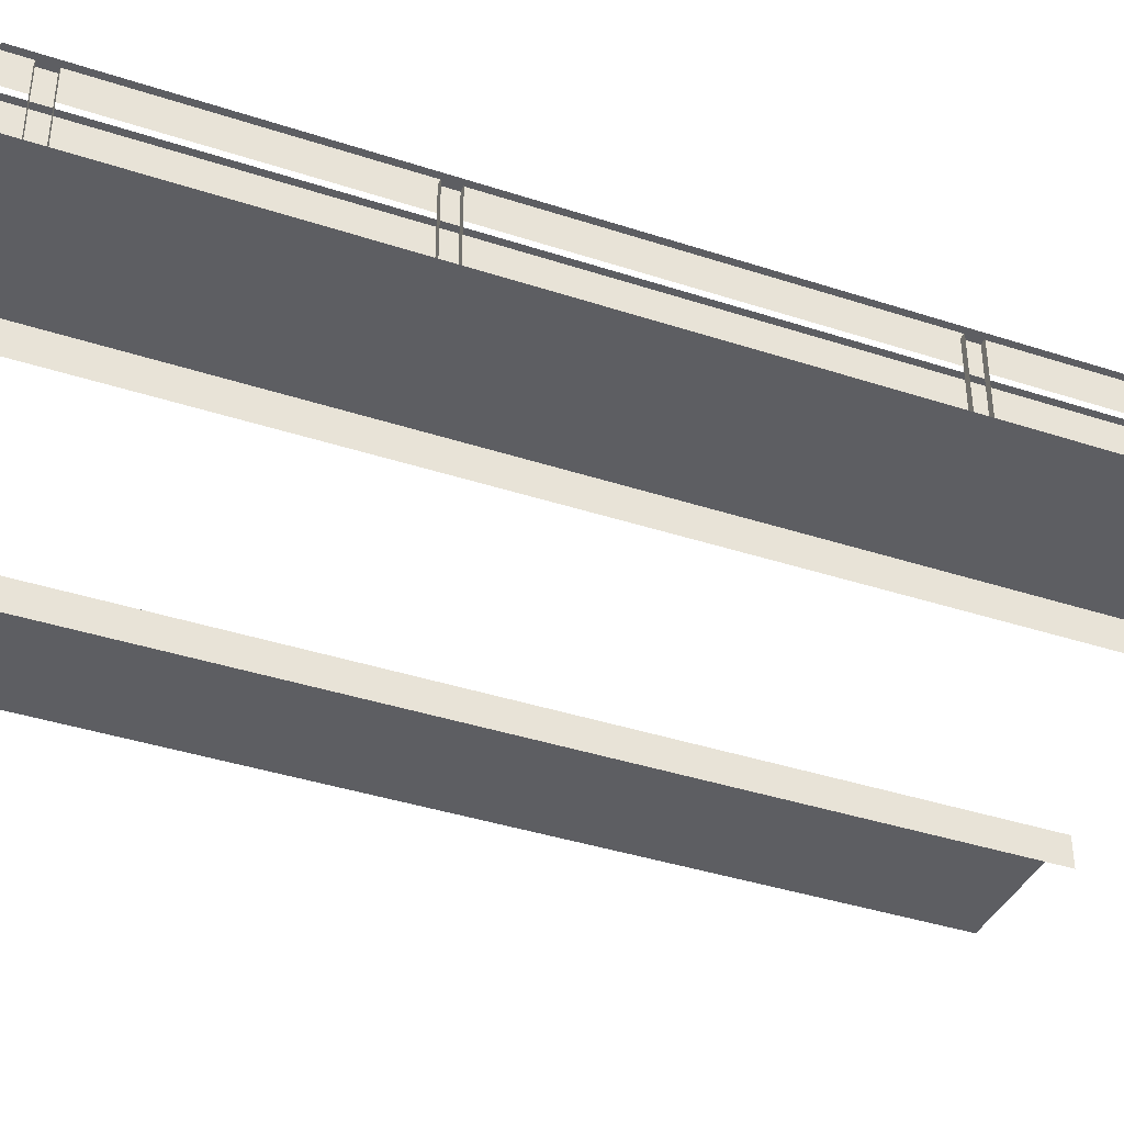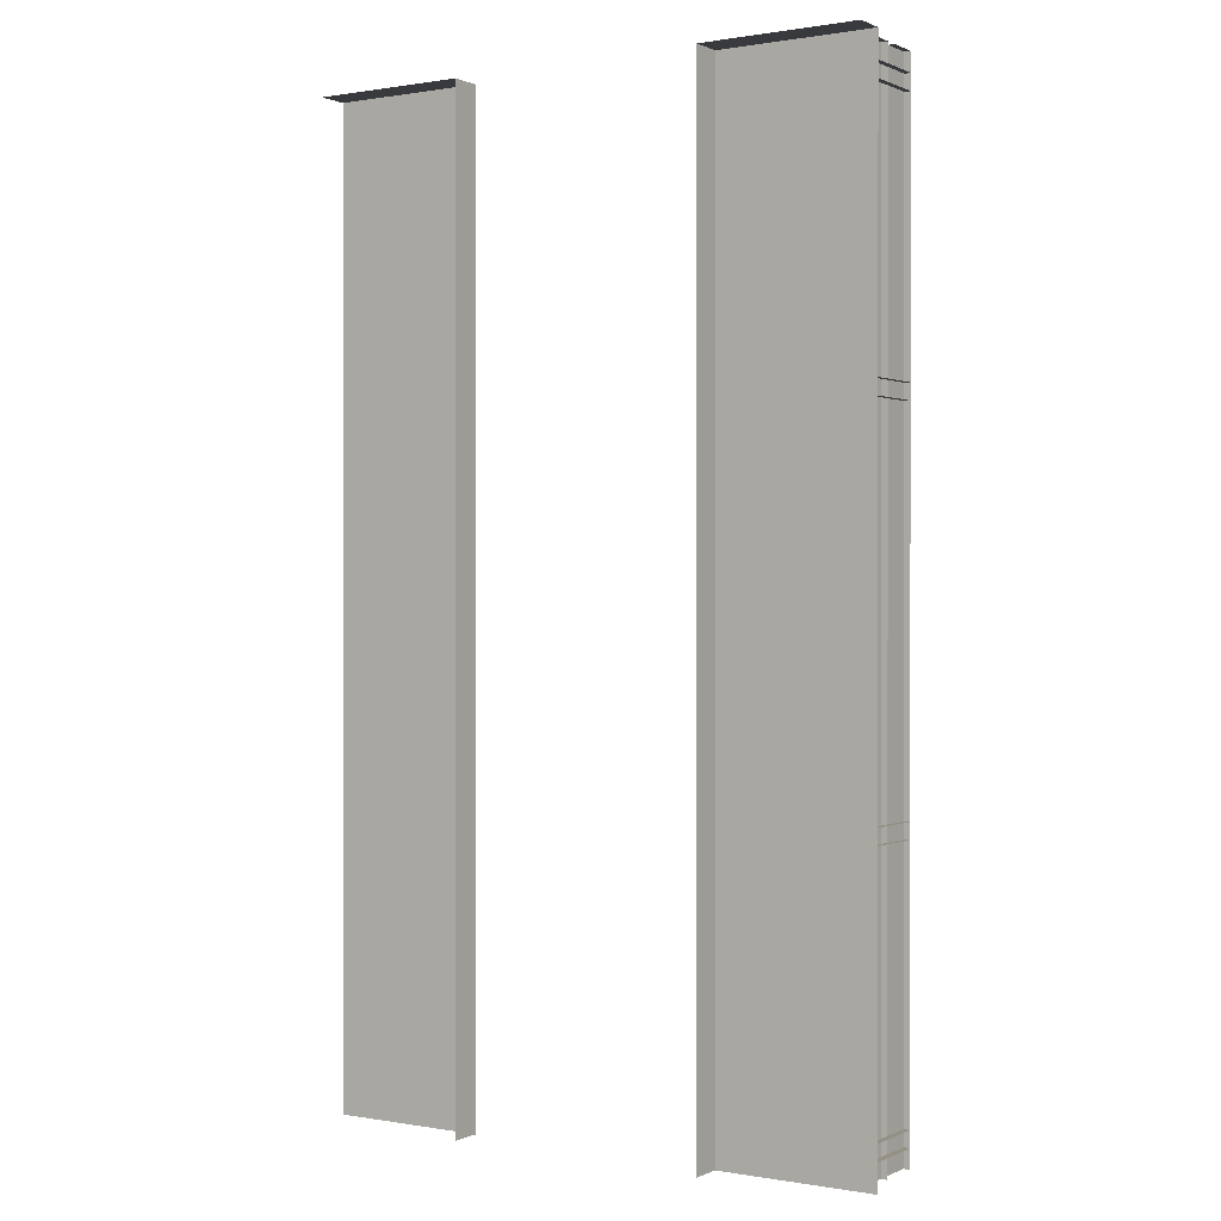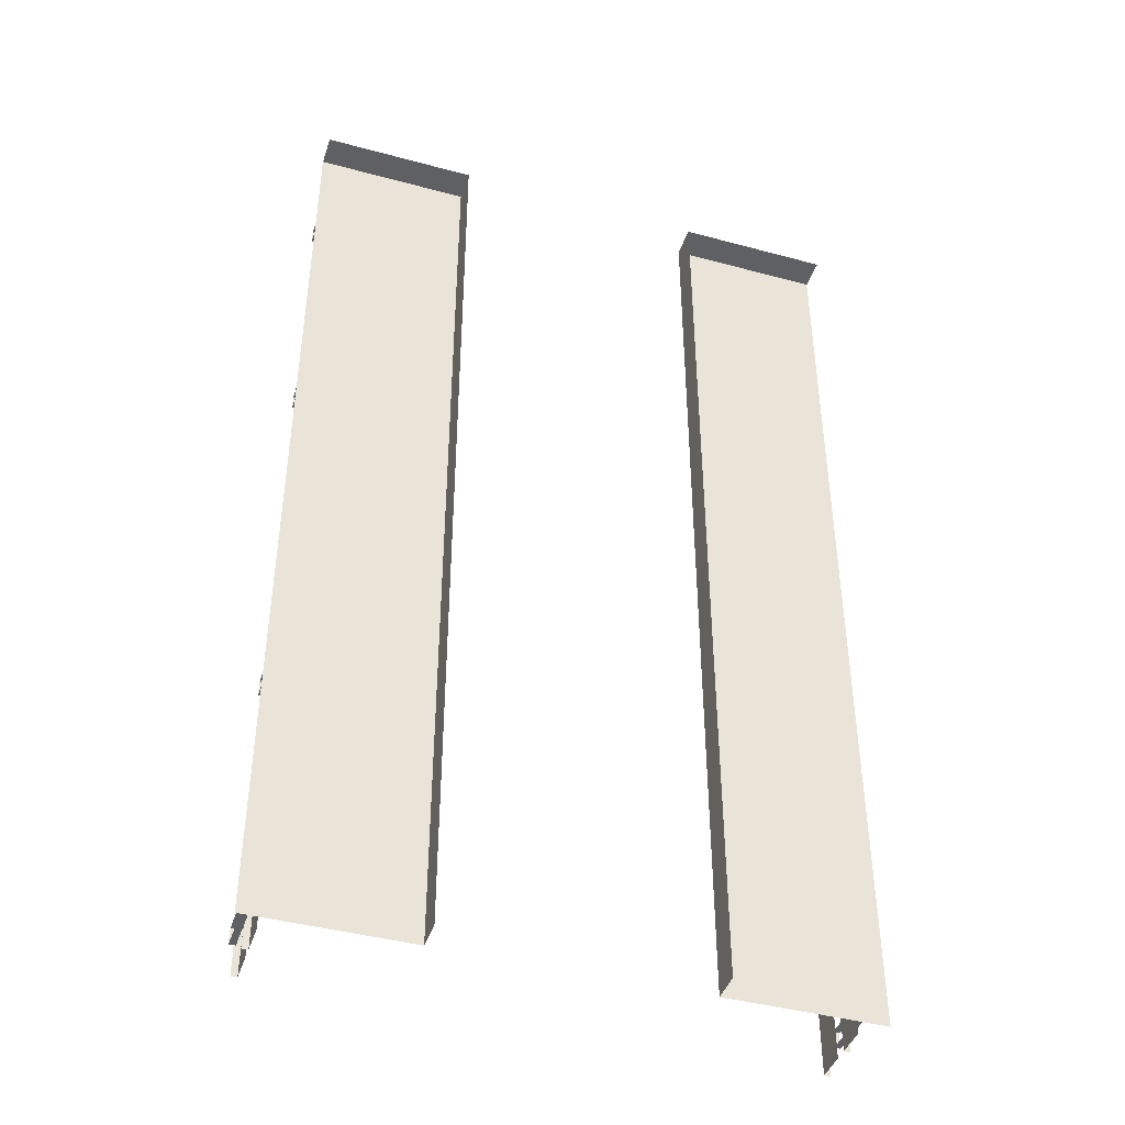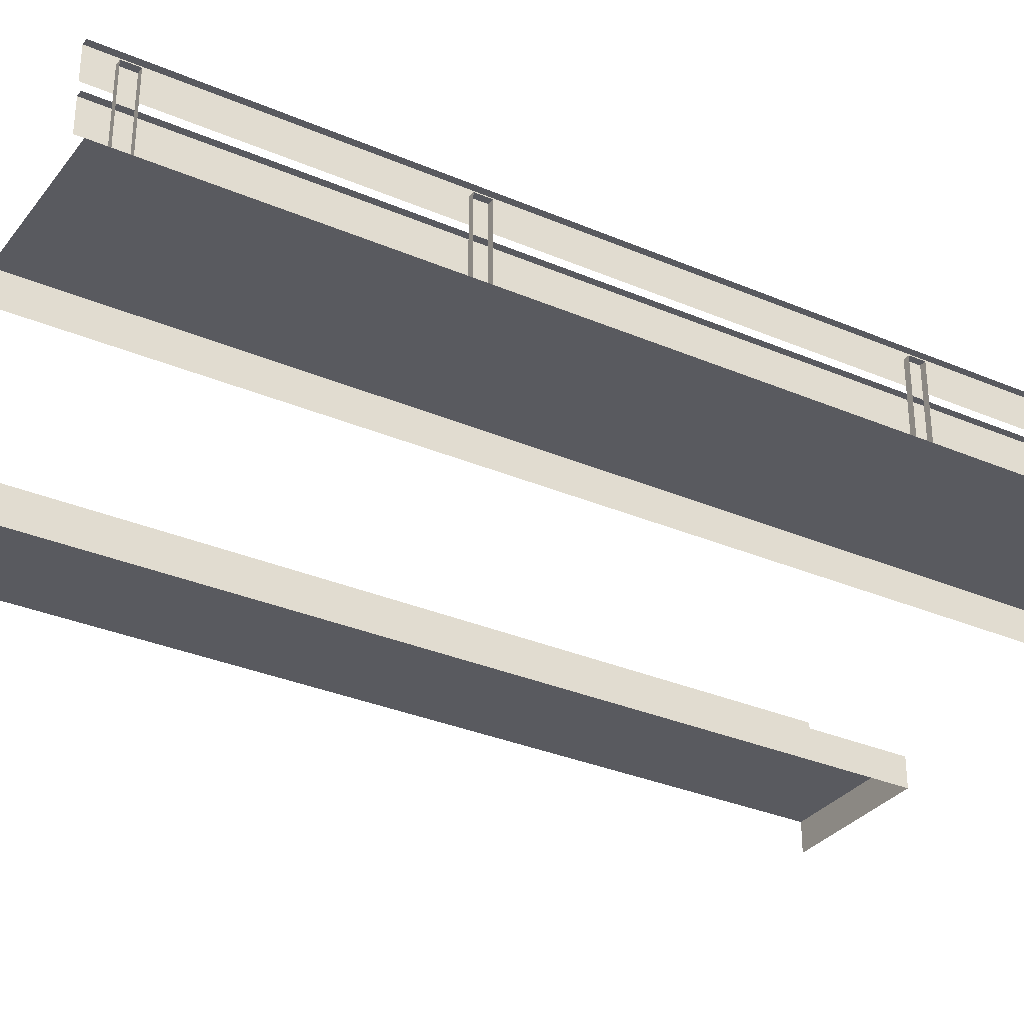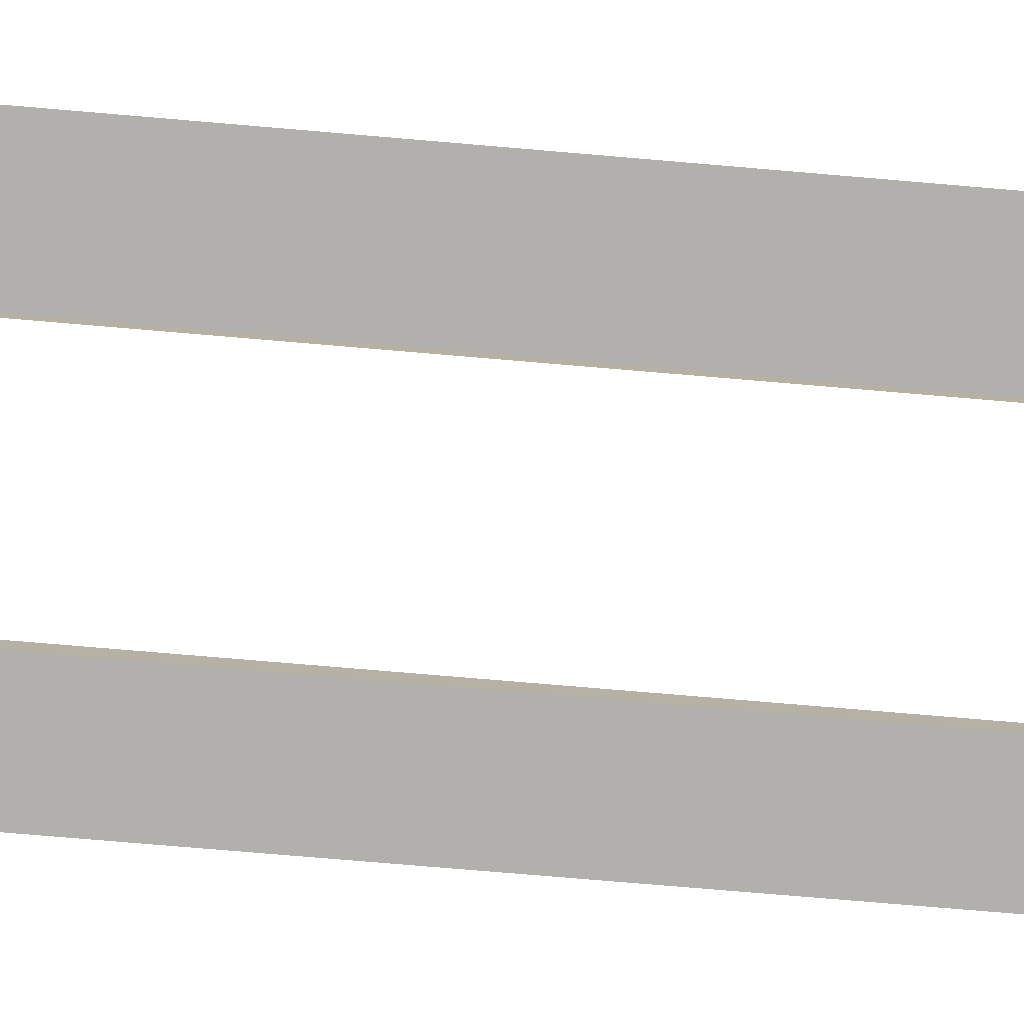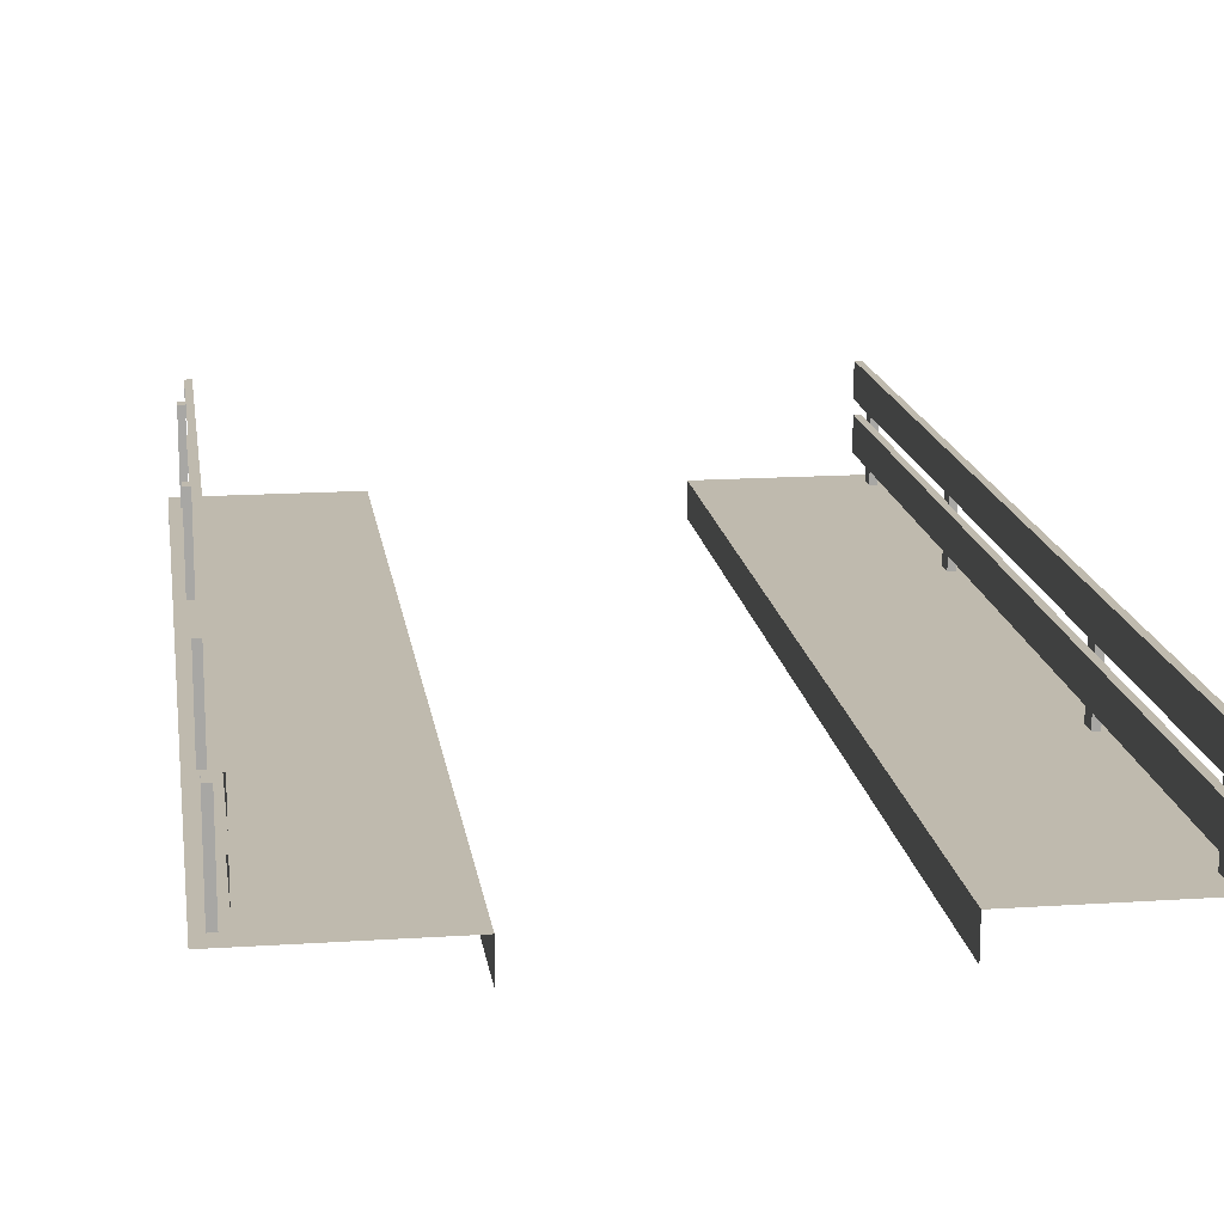
<metadata>
{"format":"obj","ext":"obj","renderer":"f3d","projection":"perspective","resolution":1024,"background":"white","views":[{"elev":-38.8,"azim":67.6,"up":"+Y"},{"elev":0.4,"azim":32.9,"up":"+Z"},{"elev":-42.4,"azim":-17.9,"up":"+Z"},{"elev":-31.9,"azim":-121.1,"up":"+Y"},{"elev":-78.8,"azim":85.2,"up":"+Y"},{"elev":15.8,"azim":172.1,"up":"+Y"}]}
</metadata>
<code>
g g0
o benches
v 7.263 11.99 1.098
v 7.263 13.18 -24.49
v 7.263 13.18 -24.07
v 7.263 12.84 -24.07
v 7.263 12.84 -24.49
v 7.263 13.18 0.08446
v 7.263 13.18 0.5067
v 7.263 12.84 0.5067
v 7.263 12.84 0.08446
v 7.263 13.18 -17.31
v 7.263 13.18 -16.89
v 7.263 12.84 -16.89
v 7.263 12.84 -17.31
v 7.263 13.18 -7.094
v 7.263 13.18 -6.672
v 7.263 12.84 -6.672
v 7.263 12.84 -7.094
v 7.263 13.18 1.098
v 7.094 11.99 1.098
v 7.094 11.99 -25.08
v 7.094 13.18 1.098
v 7.094 13.18 -25.08
v 7.263 14.02 -25.08
v 7.263 14.02 1.098
v 7.094 14.02 1.098
v 7.094 14.02 -25.08
v 7.263 12.84 -25.08
v 7.263 12.84 1.098
v 7.094 12.84 1.098
v 7.094 12.84 -25.08
v 7.685 10.64 1.098
v 3.463 10.64 1.098
v 3.463 10.64 -25.08
v 7.685 11.49 -25.08
v 7.685 11.49 1.098
v 3.463 11.49 1.098
v 3.463 11.49 -25.08
v 7.263 13.68 -24.49
v 7.432 11.49 -24.49
v 7.432 13.68 -24.49
v 7.432 13.68 -24.07
v 7.432 11.49 -24.07
v 7.263 13.68 -24.07
v 7.263 11.99 -24.49
v 7.263 11.99 -24.07
v 7.263 11.49 -24.07
v 7.263 11.49 -24.49
v 7.263 11.99 0.08446
v 7.263 11.99 0.5067
v 7.432 13.68 0.5067
v 7.432 11.49 0.5067
v 7.263 11.49 0.5067
v 7.263 13.68 0.5067
v 7.263 13.68 0.08446
v 7.263 11.49 0.08446
v 7.432 11.49 0.08446
v 7.432 13.68 0.08446
v 7.263 11.99 -17.31
v 7.263 11.99 -16.89
v 7.432 13.68 -16.89
v 7.432 11.49 -16.89
v 7.263 11.49 -16.89
v 7.263 13.68 -16.89
v 7.263 13.68 -17.31
v 7.263 11.49 -17.31
v 7.432 11.49 -17.31
v 7.432 13.68 -17.31
v 7.263 13.68 -7.094
v 7.432 11.49 -7.094
v 7.432 13.68 -7.094
v 7.432 13.68 -6.672
v 7.432 11.49 -6.672
v 7.263 13.68 -6.672
v 7.263 11.99 -7.094
v 7.263 11.99 -6.672
v 7.263 11.49 -6.672
v 7.263 11.49 -7.094
v -7.263 13.18 -16.89
v -7.263 13.18 -17.31
v -7.263 12.84 -17.31
v -7.263 12.84 -16.89
v -7.263 11.99 -16.89
v -7.263 11.99 -17.31
v -7.432 13.68 -17.31
v -7.432 11.49 -17.31
v -7.263 11.49 -17.31
v -7.263 13.68 -17.31
v -7.263 13.68 -16.89
v -7.263 11.49 -16.89
v -7.432 11.49 -16.89
v -7.432 13.68 -16.89
v -7.263 13.18 -6.672
v -7.263 13.18 -7.094
v -7.263 12.84 -7.094
v -7.263 12.84 -6.672
v -7.263 13.68 -6.672
v -7.432 11.49 -6.672
v -7.432 13.68 -6.672
v -7.432 13.68 -7.094
v -7.432 11.49 -7.094
v -7.263 13.68 -7.094
v -7.263 11.99 -6.672
v -7.263 11.99 -7.094
v -7.263 11.49 -7.094
v -7.263 11.49 -6.672
v -7.263 13.18 -24.07
v -7.263 13.18 -24.49
v -7.263 12.84 -24.49
v -7.263 12.84 -24.07
v -7.263 13.68 -24.07
v -7.432 11.49 -24.07
v -7.432 13.68 -24.07
v -7.432 13.68 -24.49
v -7.432 11.49 -24.49
v -7.263 13.68 -24.49
v -7.263 11.99 -24.07
v -7.263 11.99 -24.49
v -7.263 11.49 -24.49
v -7.263 11.49 -24.07
v -7.263 13.18 0.5067
v -7.263 13.18 0.08446
v -7.263 12.84 0.08446
v -7.263 12.84 0.5067
v -7.263 11.99 0.5067
v -7.263 11.99 0.08446
v -7.263 13.68 0.5067
v -7.263 11.49 0.5067
v -7.432 11.49 0.5067
v -7.432 13.68 0.5067
v -7.432 13.68 0.08446
v -7.432 11.49 0.08446
v -7.263 11.49 0.08446
v -7.263 13.68 0.08446
v -7.263 14.02 -25.08
v -7.094 14.02 -25.08
v -7.094 13.18 -25.08
v -7.094 14.02 1.098
v -7.094 13.18 1.098
v -7.263 13.18 1.098
v -7.263 14.02 1.098
v -7.263 12.84 -25.08
v -7.263 11.99 1.098
v -7.263 12.84 1.098
v -7.094 12.84 1.098
v -7.094 12.84 -25.08
v -7.094 11.99 -25.08
v -7.094 11.99 1.098
v -7.685 11.49 -25.08
v -7.685 10.64 1.098
v -7.685 11.49 1.098
v -3.463 11.49 1.098
v -3.463 11.49 -25.08
v -3.463 10.64 -25.08
v -3.463 10.64 1.098
f 154 152 151
f 152 154 153
f 150 154 151
f 154 150 149
f 152 150 151
f 150 152 148
f 147 145 144
f 145 147 146
f 143 147 144
f 147 143 142
f 145 143 144
f 143 145 141
f 140 138 137
f 138 140 139
f 138 135 137
f 135 138 136
f 135 140 137
f 140 135 134
f 131 133 132
f 133 131 130
f 129 127 126
f 127 129 128
f 127 125 124
f 125 127 132
f 133 129 126
f 129 133 130
f 123 121 120
f 121 123 122
f 119 117 116
f 117 119 118
f 114 115 118
f 115 114 113
f 112 119 110
f 119 112 111
f 109 107 106
f 107 109 108
f 115 112 110
f 112 115 113
f 105 103 102
f 103 105 104
f 100 101 104
f 101 100 99
f 98 105 96
f 105 98 97
f 95 93 92
f 93 95 94
f 101 98 96
f 98 101 99
f 91 89 88
f 89 91 90
f 85 87 86
f 87 85 84
f 89 83 82
f 83 89 86
f 81 79 78
f 79 81 80
f 87 91 88
f 91 87 84
f 77 75 74
f 75 77 76
f 73 72 71
f 72 73 76
f 77 70 69
f 70 77 68
f 65 67 66
f 67 65 64
f 63 61 60
f 61 63 62
f 65 59 58
f 59 65 62
f 55 57 56
f 57 55 54
f 53 51 50
f 51 53 52
f 55 49 48
f 49 55 52
f 47 45 44
f 45 47 46
f 43 42 41
f 42 43 46
f 47 40 39
f 40 47 38
f 34 36 35
f 36 34 37
f 33 36 37
f 36 33 32
f 36 31 35
f 31 36 32
f 27 29 28
f 29 27 30
f 23 25 24
f 25 23 26
f 22 25 26
f 25 22 21
f 20 29 30
f 29 20 19
f 25 18 24
f 18 25 21
f 17 15 14
f 15 17 16
f 13 11 10
f 11 13 12
f 9 7 6
f 7 9 8
f 5 3 2
f 3 5 4
f 29 1 28
f 1 29 19
f 70 73 71
f 73 70 68
f 67 63 60
f 63 67 64
f 57 53 50
f 53 57 54
f 40 43 41
f 43 40 38

</code>
